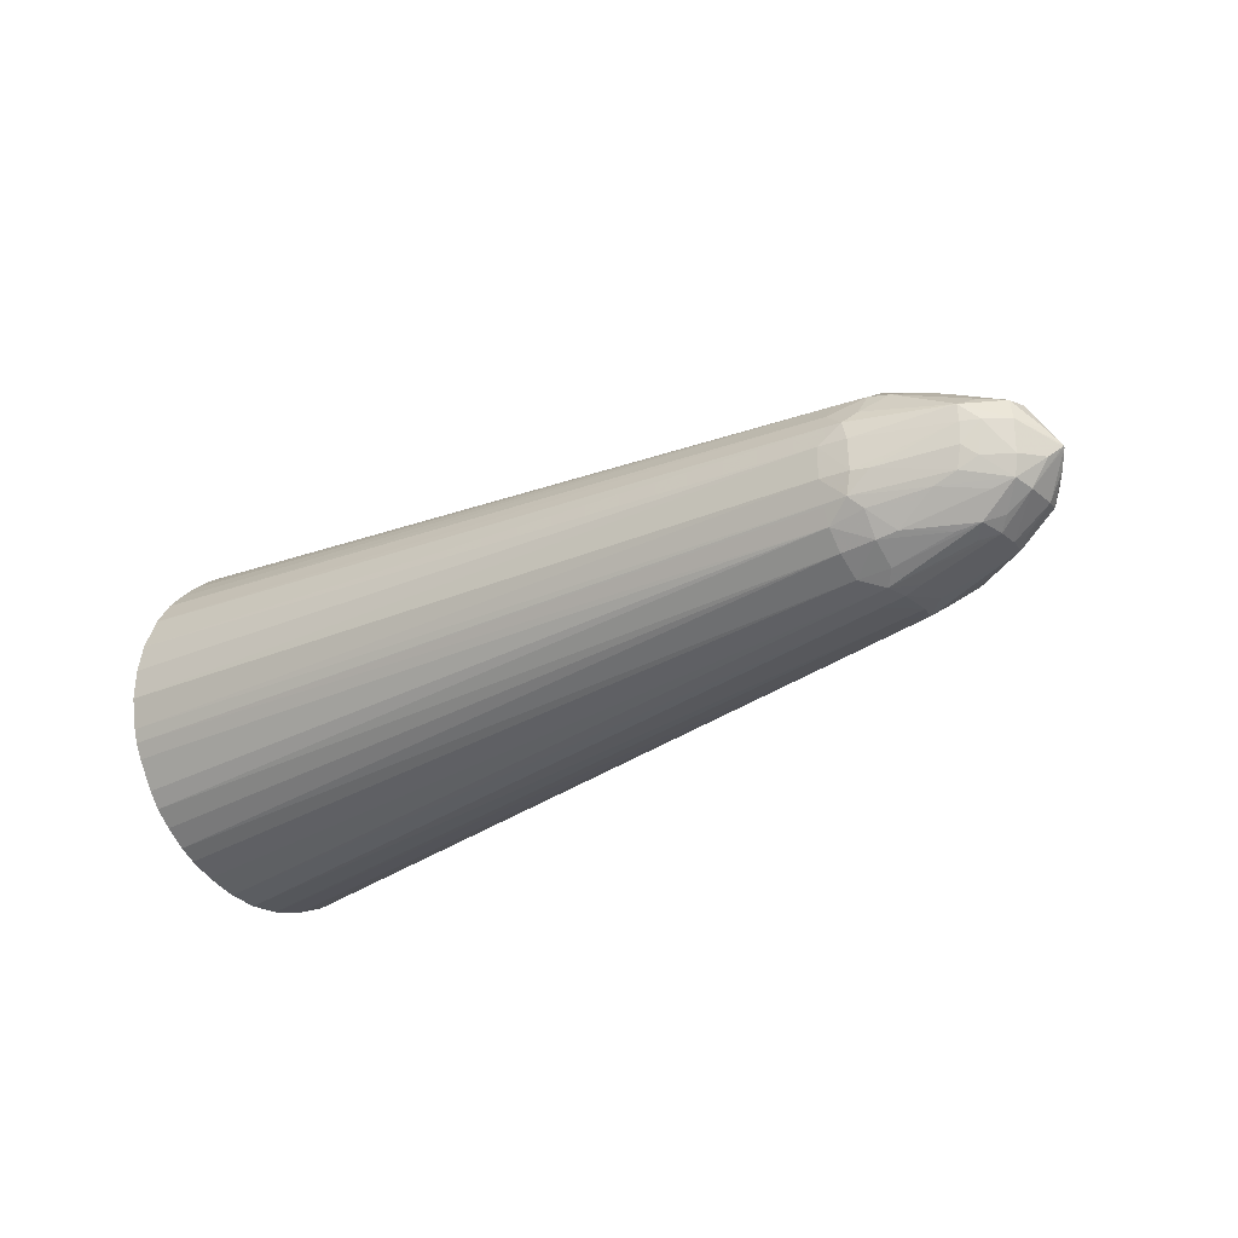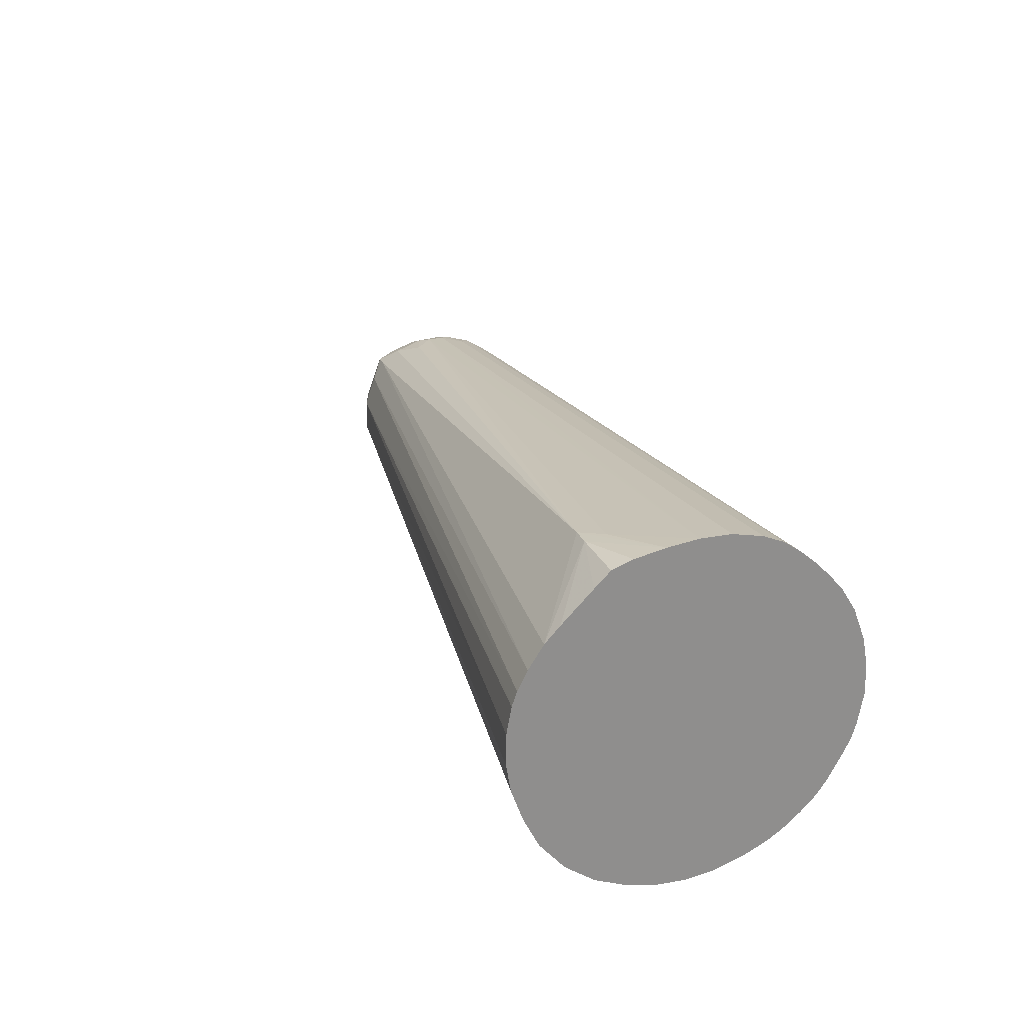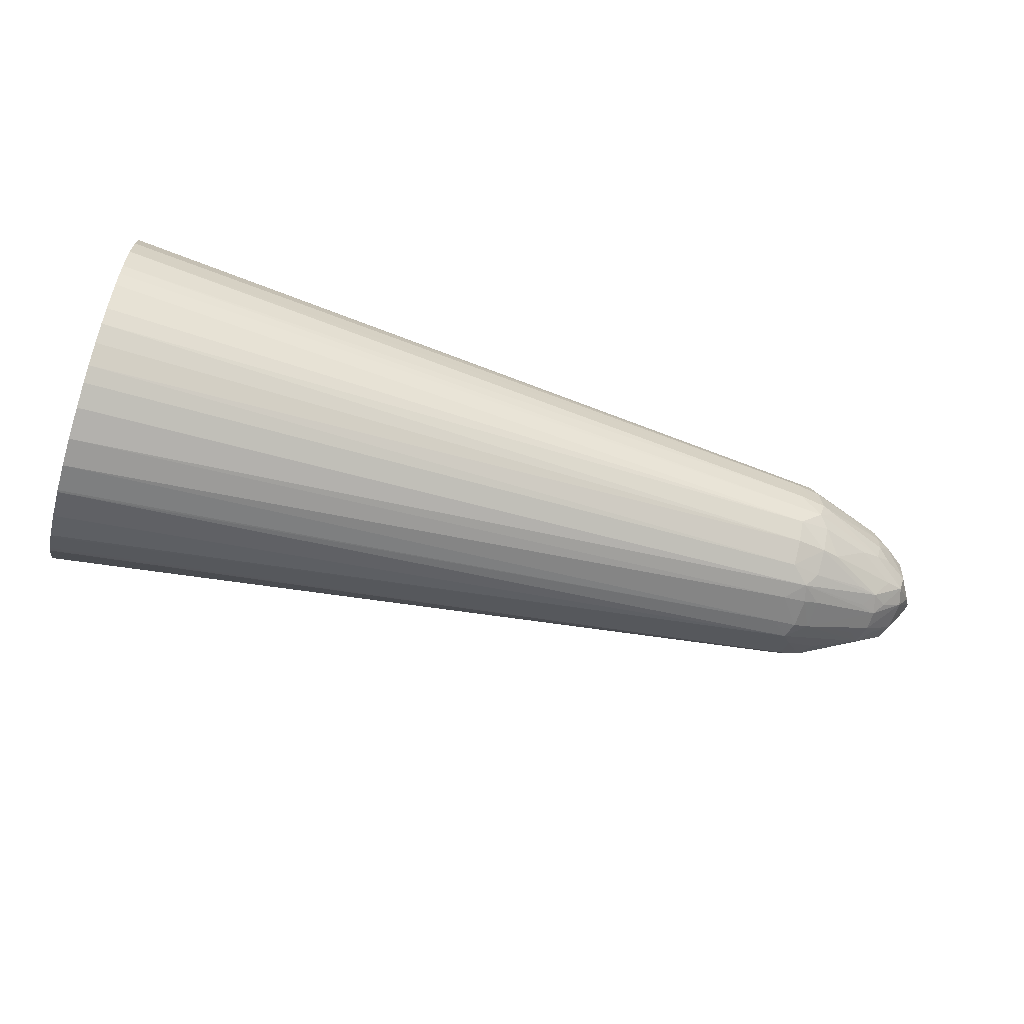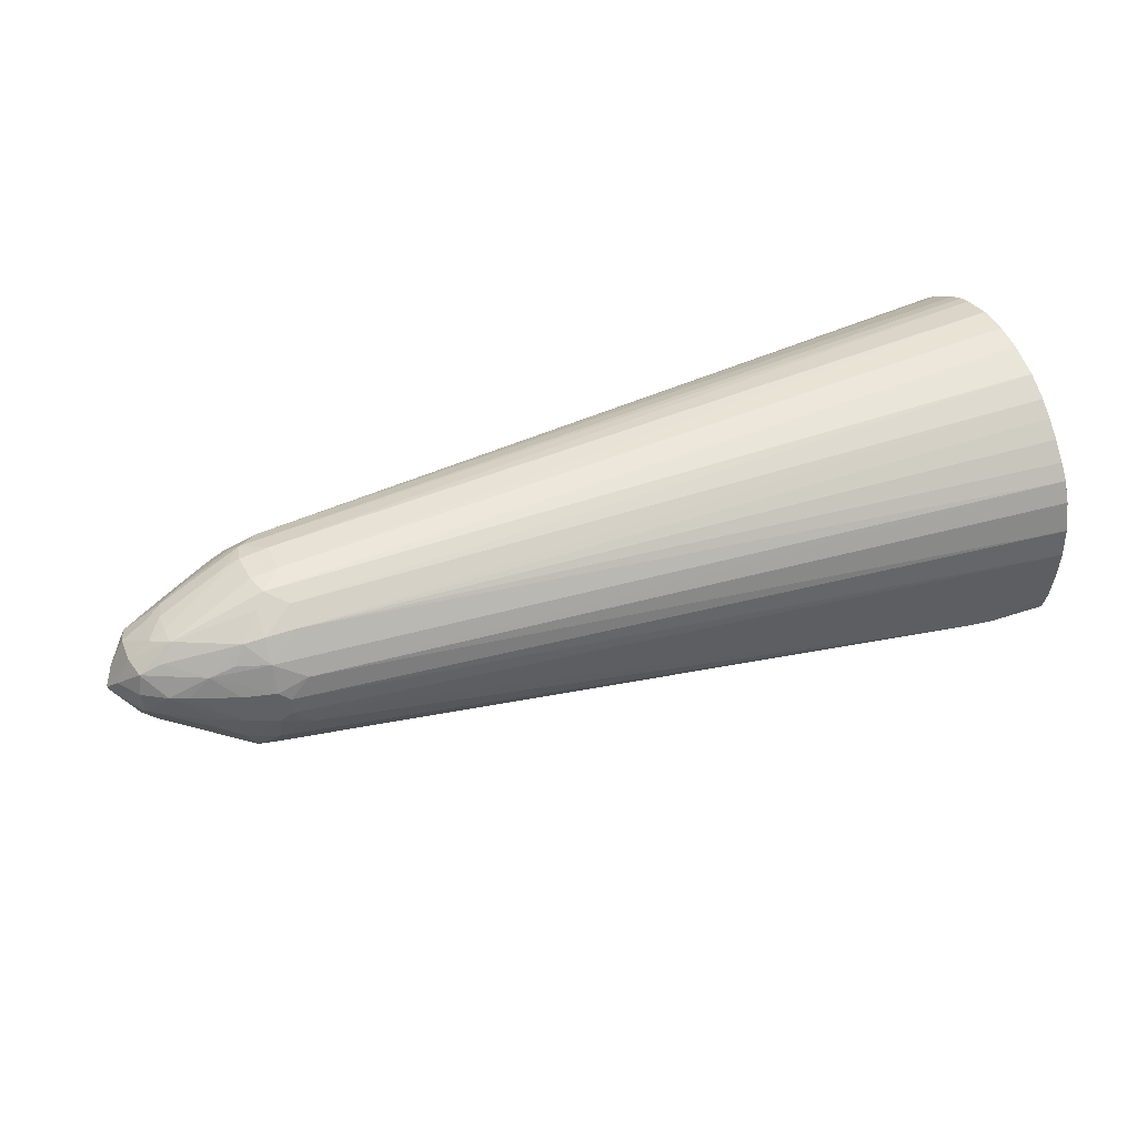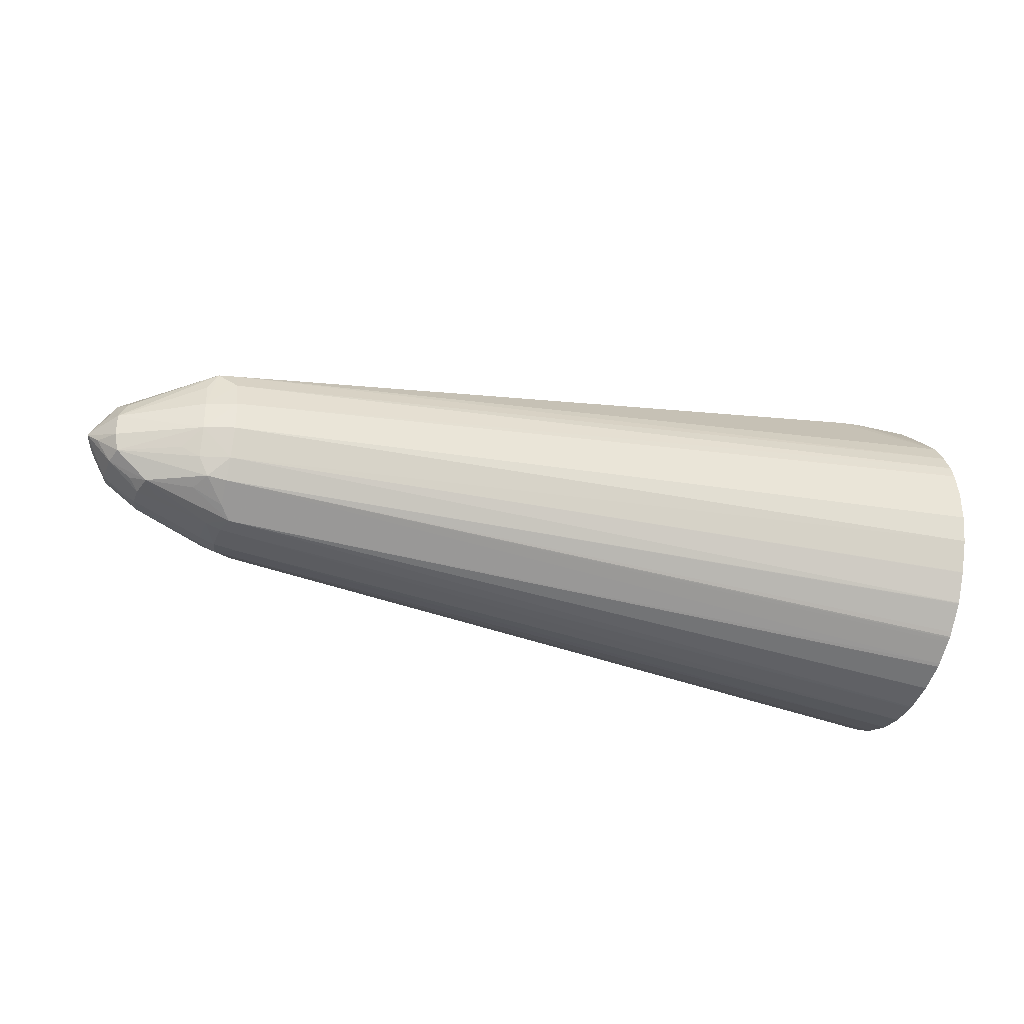
<metadata>
{"format":"obj","ext":"obj","renderer":"f3d","projection":"perspective","resolution":1024,"background":"white","views":[{"elev":-26.4,"azim":38.6,"up":"+Y"},{"elev":24.8,"azim":-110.2,"up":"+Y"},{"elev":-64.3,"azim":-16.8,"up":"+Y"},{"elev":40.2,"azim":156.7,"up":"+Z"},{"elev":-32.1,"azim":160.0,"up":"+Y"}]}
</metadata>
<code>
v 0.005966 -0.002718 0.004077
v 0.005966 -0.002718 0.004071
v 0.005966 -0.002732 0.004703
v 0.02203 -0.004368 0.004578
v 0.007213 -0.002982 0.002822
v 0.005966 -0.002787 0.003449
v 0.02203 -0.004368 0.004235
v 0.005966 -0.002877 0.00533
v 0.02164 -0.004393 0.004991
v 0.02225 -0.004433 0.004754
v 0.007655 -0.003078 0.002432
v 0.005966 -0.002787 0.003444
v 0.02289 -0.004654 0.004703
v 0.02225 -0.00445 0.004046
v 0.02164 -0.004403 0.003839
v 0.005966 -0.003063 0.005756
v 0.02226 -0.004612 0.00533
v 0.02338 -0.004956 0.005124
v 0.005966 -0.004276 0.001156
v 0.007213 -0.003053 0.002403
v 0.02226 -0.004664 0.003449
v 0.02226 -0.004931 0.003059
v 0.005966 -0.002904 0.002822
v 0.02381 -0.005025 0.004703
v 0.02289 -0.004696 0.004077
v 0.02286 -0.004878 0.003486
v 0.005966 -0.003284 0.006071
v 0.02164 -0.004857 0.005825
v 0.02226 -0.004902 0.005778
v 0.02267 -0.004972 0.005699
v 0.02288 -0.004846 0.005332
v 0.02411 -0.005442 0.005335
v 0.02456 -0.00554 0.005128
v 0.02414 -0.005169 0.004703
v 0.005966 -0.004733 0.000853
v 0.005966 -0.003965 0.001455
v 0.005966 -0.00396 0.00146
v 0.005966 -0.003353 0.002078
v 0.005966 -0.003052 0.002391
v 0.005966 -0.002905 0.002819
v 0.02264 -0.004968 0.003093
v 0.02226 -0.005331 0.002822
v 0.0234 -0.004941 0.004077
v 0.02325 -0.004989 0.00372
v 0.02457 -0.005523 0.004235
v 0.005966 -0.003598 0.006443
v 0.02164 -0.005231 0.006139
v 0.005966 -0.003918 0.006754
v 0.005966 -0.004232 0.007029
v 0.02226 -0.005351 0.006103
v 0.02388 -0.005612 0.005665
v 0.02465 -0.005958 0.005203
v 0.02493 -0.006011 0.004657
v 0.02462 -0.005474 0.004703
v 0.02371 -0.005106 0.004077
v 0.005966 -0.00512 0.0006553
v 0.02438 -0.005702 0.003818
v 0.02458 -0.006119 0.003671
v 0.02286 -0.005391 0.003025
v 0.02289 -0.005958 0.002825
v 0.02226 -0.005958 0.002595
v 0.02509 -0.006256 0.00437
v 0.02478 -0.005979 0.004094
v 0.02205 -0.005575 0.006303
v 0.005966 -0.004707 0.007323
v 0.02391 -0.005958 0.005678
v 0.02422 -0.005958 0.005517
v 0.02217 -0.005958 0.006359
v 0.02462 -0.006585 0.005158
v 0.02509 -0.006295 0.004417
v 0.02509 -0.006256 0.004417
v 0.005966 -0.005357 0.0005721
v 0.02458 -0.006585 0.003669
v 0.02289 -0.006585 0.00279
v 0.02226 -0.006585 0.002579
v 0.005966 -0.005958 0.0004533
v 0.005966 -0.005409 0.0005543
v 0.02509 -0.006295 0.00437
v 0.02164 -0.005958 0.006441
v 0.005966 -0.004725 0.007333
v 0.005966 -0.005386 0.007584
v 0.02389 -0.006379 0.005668
v 0.0222 -0.006585 0.006372
v 0.02251 -0.006585 0.006244
v 0.02411 -0.006587 0.005488
v 0.02493 -0.006536 0.004657
v 0.02452 -0.006959 0.005067
v 0.02461 -0.007045 0.004703
v 0.0249 -0.006536 0.004126
v 0.0245 -0.006939 0.00373
v 0.02288 -0.007193 0.002994
v 0.02226 -0.007212 0.002784
v 0.02326 -0.00697 0.003105
v 0.005966 -0.007159 0.0005401
v 0.005966 -0.006585 0.0004469
v 0.0246 -0.007029 0.004077
v 0.02164 -0.006585 0.006455
v 0.005966 -0.005959 0.007693
v 0.005966 -0.006578 0.007711
v 0.02377 -0.006797 0.005613
v 0.02208 -0.007006 0.00632
v 0.02336 -0.007001 0.005711
v 0.02414 -0.007094 0.005188
v 0.02381 -0.007516 0.004996
v 0.02414 -0.007385 0.004754
v 0.02393 -0.007584 0.004578
v 0.02393 -0.007584 0.00418
v 0.02383 -0.007526 0.003763
v 0.02266 -0.007568 0.003089
v 0.02226 -0.007629 0.003036
v 0.005966 -0.008459 0.001092
v 0.005966 -0.007849 0.0007876
v 0.005966 -0.007836 0.0007819
v 0.02414 -0.007379 0.004014
v 0.005966 -0.006585 0.007711
v 0.005966 -0.007216 0.007598
v 0.02164 -0.007064 0.006334
v 0.02164 -0.007378 0.006196
v 0.02228 -0.007213 0.00611
v 0.005966 -0.007487 0.007517
v 0.02305 -0.00742 0.005551
v 0.02264 -0.007559 0.005677
v 0.0234 -0.007605 0.005133
v 0.02224 -0.007972 0.005301
v 0.02202 -0.008176 0.005073
v 0.02357 -0.007675 0.004754
v 0.02244 -0.008104 0.004703
v 0.02243 -0.008107 0.004077
v 0.02358 -0.007676 0.004014
v 0.02201 -0.00817 0.003728
v 0.02288 -0.007699 0.003438
v 0.02224 -0.007958 0.003491
v 0.005966 -0.009471 0.002154
v 0.005966 -0.009148 0.001712
v 0.005966 -0.009091 0.001635
v 0.005966 -0.009066 0.001604
v 0.005966 -0.008983 0.001531
v 0.005966 -0.008491 0.001117
v 0.005966 -0.008471 0.0011
v 0.02164 -0.007738 0.005883
v 0.02226 -0.007651 0.00578
v 0.005966 -0.007794 0.007376
v 0.005966 -0.008373 0.007049
v 0.005966 -0.008686 0.006819
v 0.02164 -0.008051 0.005431
v 0.02164 -0.008274 0.004703
v 0.02212 -0.008209 0.004703
v 0.005966 -0.009501 0.005807
v 0.005966 -0.009717 0.005334
v 0.005966 -0.009718 0.00533
v 0.005966 -0.00991 0.004703
v 0.02212 -0.008205 0.004077
v 0.02164 -0.00826 0.004077
v 0.005966 -0.009943 0.003477
v 0.005966 -0.009777 0.002829
v 0.005966 -0.009774 0.002822
v 0.005966 -0.00953 0.00225
v 0.005966 -0.009518 0.002222
v 0.005966 -0.008996 0.006505
v 0.005966 -0.009307 0.006124
v 0.005966 -0.00931 0.006121
v 0.005966 -0.009983 0.004119
v 0.005966 -0.009948 0.003524
f 86 87 88
f 87 100 102
f 87 102 103
f 78 96 89
f 85 100 87
f 87 104 105
f 87 103 104
f 84 101 100
f 79 97 83
f 83 97 101
f 82 84 100
f 82 100 85
f 79 99 97
f 79 98 99
f 79 81 98
f 87 105 88
f 83 101 84
f 88 105 106
f 97 115 116
f 88 107 96
f 78 88 96
f 97 116 101
f 97 99 115
f 96 114 108
f 96 107 114
f 92 113 94
f 92 112 113
f 88 106 107
f 92 111 112
f 92 109 110
f 91 109 92
f 90 91 93
f 90 109 91
f 90 108 109
f 90 96 108
f 89 96 90
f 92 110 111
f 75 95 76
f 56 61 72
f 75 92 94
f 64 65 80
f 64 79 68
f 62 78 73
f 62 70 78
f 62 71 70
f 61 77 72
f 61 76 77
f 64 80 81
f 61 75 76
f 60 74 61
f 58 74 60
f 58 73 74
f 58 62 73
f 58 63 62
f 54 71 62
f 100 101 102
f 61 74 75
f 64 81 79
f 66 82 67
f 66 68 83
f 74 93 91
f 74 90 93
f 74 92 75
f 74 91 92
f 73 90 74
f 73 89 90
f 73 78 89
f 70 88 78
f 70 86 88
f 69 87 86
f 69 85 87
f 69 86 70
f 68 79 83
f 67 85 69
f 67 82 85
f 66 84 82
f 66 83 84
f 75 94 95
f 101 117 118
f 146 151 162
f 101 119 102
f 128 152 130
f 128 147 152
f 127 147 128
f 125 151 146
f 125 150 151
f 125 149 150
f 125 148 149
f 130 132 131
f 125 145 148
f 125 146 147
f 124 145 125
f 124 141 145
f 123 141 124
f 122 141 123
f 119 141 122
f 118 144 140
f 125 147 127
f 118 143 144
f 130 152 153
f 130 154 155
f 153 163 154
f 153 162 163
f 146 162 153
f 53 71 54
f 146 152 147
f 146 153 152
f 145 161 148
f 130 153 154
f 140 161 145
f 140 159 160
f 140 144 159
f 140 145 141
f 130 158 133
f 130 157 158
f 130 156 157
f 130 155 156
f 140 160 161
f 118 142 143
f 118 120 142
f 118 141 119
f 106 127 128
f 106 125 127
f 106 126 125
f 104 122 123
f 104 106 105
f 104 126 106
f 104 125 126
f 106 128 107
f 104 124 125
f 103 122 104
f 103 121 122
f 102 122 121
f 102 119 122
f 102 121 103
f 101 120 117
f 101 116 120
f 104 123 124
f 107 128 129
f 107 129 108
f 107 108 114
f 118 140 141
f 117 120 118
f 110 139 111
f 110 138 139
f 110 137 138
f 110 136 137
f 110 135 136
f 110 134 135
f 110 133 134
f 110 130 133
f 110 132 130
f 109 132 110
f 109 131 132
f 108 131 109
f 108 130 131
f 108 128 130
f 108 129 128
f 101 118 119
f 52 71 53
f 58 60 59
f 52 69 70
f 1 16 8
f 1 27 16
f 1 46 27
f 1 48 46
f 1 49 48
f 1 65 49
f 1 80 65
f 1 8 3
f 1 81 80
f 1 99 98
f 1 115 99
f 1 116 115
f 1 120 116
f 1 142 120
f 1 143 142
f 1 144 143
f 1 98 81
f 1 3 4
f 1 4 7
f 1 7 2
f 10 17 18
f 9 16 17
f 9 17 10
f 8 16 9
f 7 15 11
f 7 14 15
f 7 13 14
f 7 10 13
f 5 7 11
f 5 12 6
f 5 11 12
f 4 10 7
f 4 9 10
f 3 9 4
f 3 8 9
f 2 7 5
f 2 5 6
f 1 159 144
f 10 18 13
f 1 160 159
f 1 149 148
f 1 76 95
f 1 77 76
f 1 72 77
f 1 56 72
f 1 35 56
f 1 19 35
f 1 36 19
f 1 95 94
f 1 37 36
f 1 39 38
f 1 40 39
f 1 23 40
f 1 12 23
f 1 6 12
f 1 2 6
f 52 70 71
f 1 38 37
f 1 94 113
f 1 113 112
f 1 112 111
f 1 150 149
f 1 151 150
f 1 162 151
f 1 163 162
f 1 154 163
f 1 155 154
f 1 156 155
f 1 157 156
f 1 158 157
f 1 133 158
f 1 134 133
f 1 135 134
f 1 136 135
f 1 137 136
f 1 138 137
f 1 139 138
f 1 111 139
f 1 148 161
f 11 19 20
f 1 161 160
f 11 15 21
f 41 57 58
f 41 45 57
f 35 42 56
f 34 55 43
f 34 45 55
f 34 54 45
f 33 51 52
f 41 59 60
f 33 54 34
f 33 52 53
f 32 51 33
f 30 51 32
f 30 50 51
f 29 47 50
f 29 50 30
f 28 49 47
f 33 53 54
f 28 48 49
f 41 60 42
f 42 61 56
f 52 67 69
f 11 20 12
f 51 68 66
f 51 64 68
f 51 67 52
f 51 66 67
f 50 64 51
f 42 60 61
f 47 65 64
f 47 64 50
f 45 58 57
f 45 63 58
f 45 62 63
f 45 54 62
f 44 55 45
f 43 55 44
f 47 49 65
f 28 46 48
f 41 58 59
f 16 28 17
f 18 34 24
f 18 32 33
f 17 31 18
f 17 30 31
f 17 29 30
f 17 28 29
f 16 27 28
f 14 25 26
f 14 21 15
f 14 26 21
f 13 25 14
f 13 24 25
f 13 18 24
f 12 20 23
f 28 47 29
f 11 22 19
f 11 21 22
f 18 31 30
f 18 30 32
f 18 33 34
f 19 36 20
f 27 46 28
f 26 45 41
f 26 44 45
f 26 43 44
f 25 43 26
f 25 34 43
f 24 34 25
f 22 41 42
f 21 41 22
f 22 42 35
f 20 40 23
f 20 39 40
f 20 38 39
f 20 37 38
f 20 36 37
f 19 22 35
f 21 26 41

</code>
